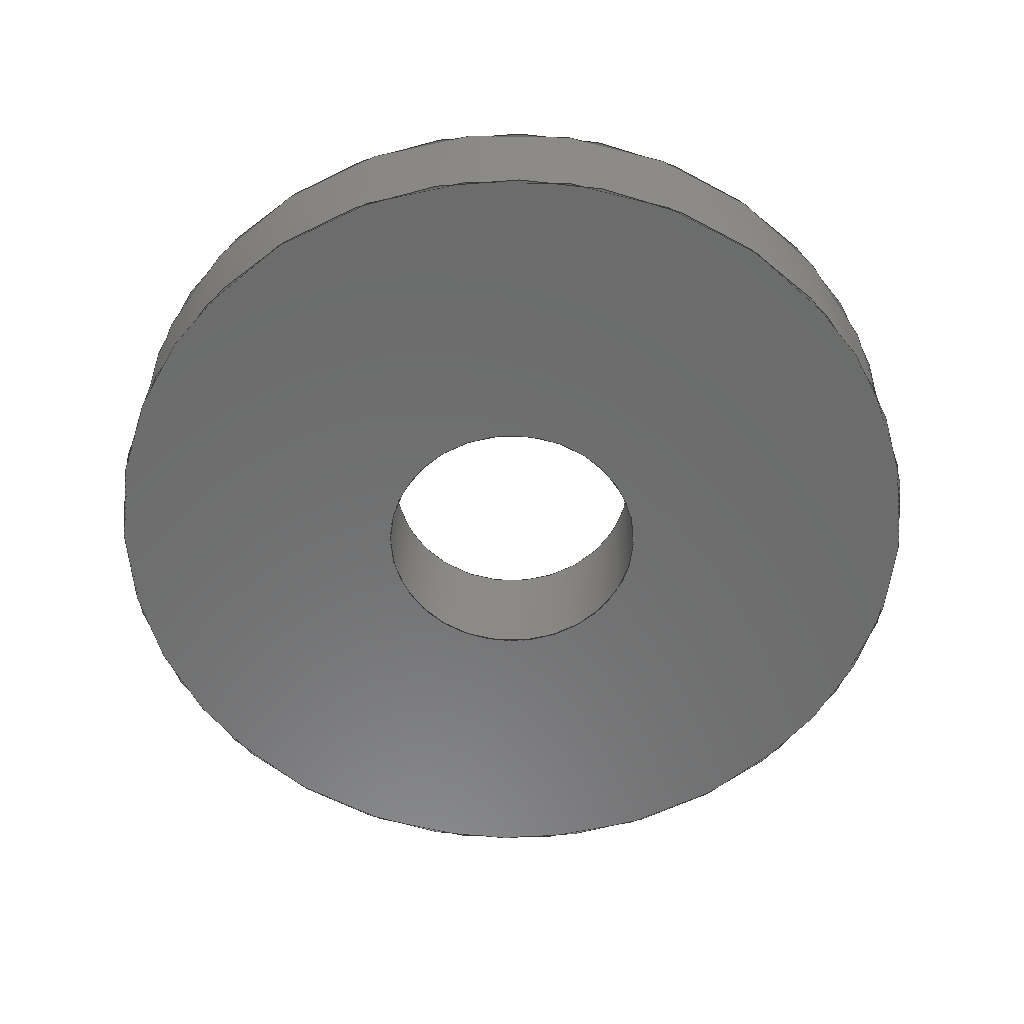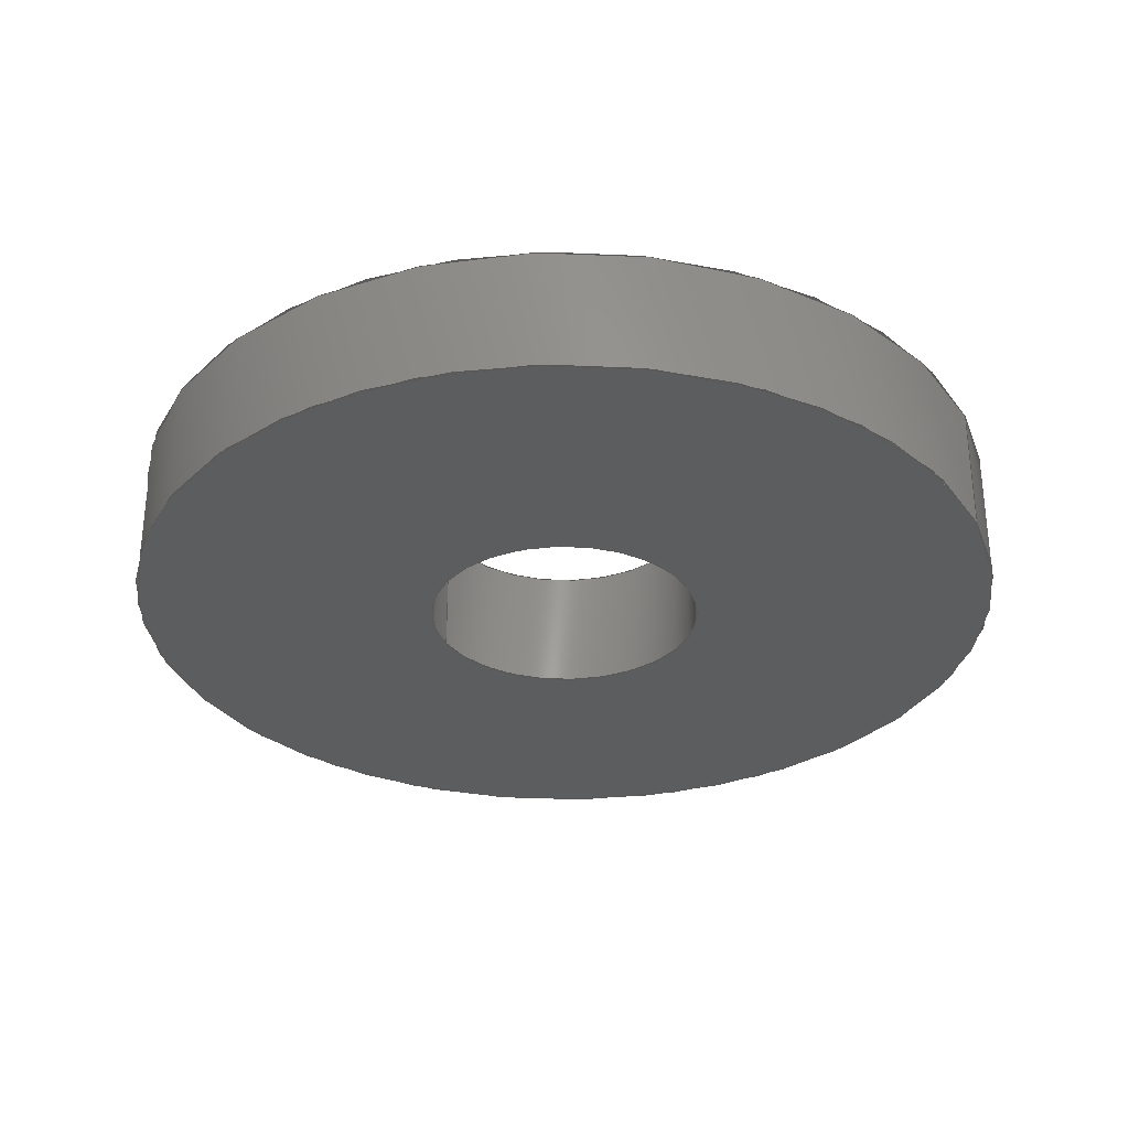
<metadata>
{"format":"iges","ext":"igs","renderer":"f3d","projection":"perspective","resolution":1024,"background":"white","views":[{"elev":-58.1,"azim":179.0,"up":"+Z"},{"elev":-31.3,"azim":24.4,"up":"+Z"}]}
</metadata>
<code>
SolidWorks IGES file using analytic representation for surfaces
1H,,1H;,16H91116A240SLDPRT,33HC:\topublish\hold 1\91116A240igs,15HSoli
dWorks 2010,15HSolidWorks 2010,32,308,15,308,15,16H91116A240SLDPRT,1,
2,2HMM,50,0.125,13H1.411e+05,1e-08,5e+05,5Ht3nxg,,11,0,13H1.411e+05
103713;
     314       1       0       0       0                        00000200
     314       0       8       1       0                               0
     110       2       0       0       0                        01010000
     110       0       0       1       0                               0
     110       3       0       0       0                        01010000
     110       0       0       1       0                               0
     120       4       0       0       0                        01010000
     120       0       0       1       0                               0
     126       5       0       0       0                        01010500
     126       0       0       2       0                               0
     110       7       0       0       0                        01010000
     110       0       0       1       0                               0
     126       8       0       0       0                        01010500
     126       0       0       2       0                               0
     100      10       0       0       0                        01010000
     100       0       0       1       0                               0
     126      11       0       0       0                        01010500
     126       0       0       2       0                               0
     110      13       0       0       0                        01010000
     110       0       0       1       0                               0
     126      14       0       0       0                        01010500
     126       0       0       2       0                               0
     124      16       0       0       0                        00000000
     124       0       0       3       0                               0
     100      19       0       0       0              23        01010000
     100       0       0       1       0                               0
     102      20       0       0       0                        01010500
     102       0       0       1       0                               0
     102      21       0       0       0                        01010000
     102       0       0       1       0                               0
     142      22       0       0       0                        00010500
     142       0       0       1       0                               0
     144      23       0       0       0                        00000000
     144       0      -1       1       0                               0
     110      24       0       0       0                        01010000
     110       0       0       1       0                               0
     110      25       0       0       0                        01010000
     110       0       0       1       0                               0
     120      26       0       0       0                        01010000
     120       0       0       1       0                               0
     126      27       0       0       0                        01010500
     126       0       0       2       0                               0
     124      29       0       0       0                        00000000
     124       0       0       4       0                               0
     100      33       0       0       0              43        01010000
     100       0       0       1       0                               0
     126      34       0       0       0                        01010500
     126       0       0       2       0                               0
     110      36       0       0       0                        01010000
     110       0       0       1       0                               0
     126      37       0       0       0                        01010500
     126       0       0       2       0                               0
     100      39       0       0       0                        01010000
     100       0       0       1       0                               0
     126      40       0       0       0                        01010500
     126       0       0       2       0                               0
     110      42       0       0       0                        01010000
     110       0       0       1       0                               0
     102      43       0       0       0                        01010500
     102       0       0       1       0                               0
     102      44       0       0       0                        01010000
     102       0       0       1       0                               0
     142      45       0       0       0                        00010500
     142       0       0       1       0                               0
     144      46       0       0       0                        00000000
     144       0      -1       1       0                               0
     128      47       0       0       0                        01010000
     128       0       0       3       0                               0
     126      50       0       0       0                        01010500
     126       0       0      22       0                               0
     100      72       0       0       0                        01010000
     100       0       0       1       0                               0
     126      73       0       0       0                        01010500
     126       0       0      22       0                               0
     100      95       0       0       0                        01010000
     100       0       0       1       0                               0
     102      96       0       0       0                        01010500
     102       0       0       1       0                               0
     102      97       0       0       0                        01010000
     102       0       0       1       0                               0
     142      98       0       0       0                        00010500
     142       0       0       1       0                               0
     126      99       0       0       0                        01010500
     126       0       0      21       0                               0
     124     120       0       0       0                        00000000
     124       0       0       3       0                               0
     100     123       0       0       0              85        01010000
     100       0       0       1       0                               0
     126     124       0       0       0                        01010500
     126       0       0      21       0                               0
     124     145       0       0       0                        00000000
     124       0       0       4       0                               0
     100     149       0       0       0              91        01010000
     100       0       0       1       0                               0
     102     150       0       0       0                        01010500
     102       0       0       1       0                               0
     102     151       0       0       0                        01010000
     102       0       0       1       0                               0
     142     152       0       0       0                        00010500
     142       0       0       1       0                               0
     144     153       0       0       0                        00000000
     144       0      -1       1       0                               0
     128     154       0       0       0                        01010000
     128       0       0       3       0                               0
     126     157       0       0       0                        01010500
     126       0       0      22       0                               0
     100     179       0       0       0                        01010000
     100       0       0       1       0                               0
     126     180       0       0       0                        01010500
     126       0       0      22       0                               0
     100     202       0       0       0                        01010000
     100       0       0       1       0                               0
     102     203       0       0       0                        01010500
     102       0       0       1       0                               0
     102     204       0       0       0                        01010000
     102       0       0       1       0                               0
     142     205       0       0       0                        00010500
     142       0       0       1       0                               0
     126     206       0       0       0                        01010500
     126       0       0      21       0                               0
     124     227       0       0       0                        00000000
     124       0       0       3       0                               0
     100     230       0       0       0             121        01010000
     100       0       0       1       0                               0
     126     231       0       0       0                        01010500
     126       0       0      21       0                               0
     124     252       0       0       0                        00000000
     124       0       0       3       0                               0
     100     255       0       0       0             127        01010000
     100       0       0       1       0                               0
     102     256       0       0       0                        01010500
     102       0       0       1       0                               0
     102     257       0       0       0                        01010000
     102       0       0       1       0                               0
     142     258       0       0       0                        00010500
     142       0       0       1       0                               0
     144     259       0       0       0                        00000000
     144       0      -1       1       0                               0
     110     260       0       0       0                        01010000
     110       0       0       1       0                               0
     110     261       0       0       0                        01010000
     110       0       0       1       0                               0
     120     262       0       0       0                        01010000
     120       0       0       1       0                               0
     126     263       0       0       0                        01010500
     126       0       0       2       0                               0
     110     265       0       0       0                        01010000
     110       0       0       1       0                               0
     126     266       0       0       0                        01010500
     126       0       0       2       0                               0
     124     268       0       0       0                        00000000
     124       0       0       3       0                               0
     100     271       0       0       0             151        01010000
     100       0       0       1       0                               0
     126     272       0       0       0                        01010500
     126       0       0       2       0                               0
     110     274       0       0       0                        01010000
     110       0       0       1       0                               0
     126     275       0       0       0                        01010500
     126       0       0       2       0                               0
     100     277       0       0       0                        01010000
     100       0       0       1       0                               0
     102     278       0       0       0                        01010500
     102       0       0       1       0                               0
     102     279       0       0       0                        01010000
     102       0       0       1       0                               0
     142     280       0       0       0                        00010500
     142       0       0       1       0                               0
     144     281       0       0       0                        00000000
     144       0      -1       1       0                               0
     110     282       0       0       0                        01010000
     110       0       0       1       0                               0
     110     283       0       0       0                        01010000
     110       0       0       1       0                               0
     120     284       0       0       0                        01010000
     120       0       0       1       0                               0
     126     285       0       0       0                        01010500
     126       0       0       2       0                               0
     100     287       0       0       0                        01010000
     100       0       0       1       0                               0
     126     288       0       0       0                        01010500
     126       0       0       2       0                               0
     110     290       0       0       0                        01010000
     110       0       0       1       0                               0
     126     291       0       0       0                        01010500
     126       0       0       2       0                               0
     124     293       0       0       0                        00000000
     124       0       0       4       0                               0
     100     297       0       0       0             187        01010000
     100       0       0       1       0                               0
     126     298       0       0       0                        01010500
     126       0       0       2       0                               0
     110     300       0       0       0                        01010000
     110       0       0       1       0                               0
     102     301       0       0       0                        01010500
     102       0       0       1       0                               0
     102     302       0       0       0                        01010000
     102       0       0       1       0                               0
     142     303       0       0       0                        00010500
     142       0       0       1       0                               0
     144     304       0       0       0                        00000000
     144       0      -1       1       0                               0
314,75.29,75.29,75.29,;               1
110,0,0,1,0,0,-999;                                              3
110,-1.1,0,1,-1.1,0,0;                                             5
120,3,5,0,6.283;                                           7
126,1,1,1,0,1,0,0,0,1,1,1,1,0,6.283,0,1,                9
6.283,0,0,1,0,0,1;                                         9
110,-1.1,0,1,-1.1,0,0;                                            11
126,1,1,1,0,1,0,0,0,1,1,1,1,1,6.283,0,1,               13
3.142,0,0,1,0,0,1;                                        13
100,0,0,0,-1.1,0,1.1,0;                                          15
126,1,1,1,0,1,0,0,0,1,1,1,1,1,3.142,0,0,               17
3.142,0,0,1,0,0,1;                                        17
110,1.1,0,0,1.1,0,1;                                              19
126,1,1,1,0,1,0,0,0,1,1,1,1,0,3.142,0,0,               21
6.283,0,0,1,0,0,1;                                        21
124,1,-7.105e-15,0,0,-7.105e-15,-1,           23
6.983e-15,-6.983e-15,                         23
-4.962e-29,-6.983e-15,-1,2;                 23
100,1,0,0,1.1,0,-1.1,0;                                          25
102,4,9,13,17,21;                                                     27
102,4,11,15,19,25;                                                    29
142,1,7,27,29,1;                                                      31
144,7,1,0,31;                                                         33
110,0,0,1,0,0,-999;                                             35
110,-3.5,0,1,-3.5,0,0;                                            37
120,35,37,0,6.283;                                        39
126,1,1,1,0,1,0,0,0,1,1,1,1,0,0,0,0,3.142,0,         41
0,1,0,0,1;                                                       41
124,-1,-7.228e-15,8.552e-31,                 43
-8.552e-31,-7.228e-15,1,                     43
-6.983e-15,6.983e-15,                         43
4.962e-29,-6.983e-15,-1,2;                  43
100,1,0,0,3.5,0,-3.5,0;                                          45
126,1,1,1,0,1,0,0,0,1,1,1,1,0,3.142,0,1,               47
3.142,0,0,1,0,0,1;                                        47
110,3.5,0,1,3.5,0,0;                                              49
126,1,1,1,0,1,0,0,0,1,1,1,1,1,3.142,0,1,0,0,         51
0,1,0,0,1;                                                       51
100,0,0,0,3.5,0,-3.5,0;                                          53
126,1,1,1,0,1,0,0,0,1,1,1,1,1,0,0,0,0,0,0,1,0,         55
0,1;                                                                55
110,-3.5,0,0,-3.5,0,1;                                            57
102,4,41,47,51,55;                                                    59
102,4,45,49,53,57;                                                    61
142,1,39,59,61,1;                                                     63
144,39,1,0,63;                                                        65
128,1,1,1,1,0,0,1,0,0,0,0,1,1,0,0,1,1,1,1,1,1,            67
-3.542,-3.542,1,3.542,-3.542,1,-3.542,3.542,1,3.542,3.542,         67
1,0,1,0,1;                                                       67
126,32,2,1,0,1,0,0,0,0,0.0625,0.0625,0.125,0.125,0.1875,           69
0.1875,0.25,0.25,0.3125,0.3125,0.375,0.375,0.4375,0.4375,0.5,         69
0.5,0.5625,0.5625,0.625,0.625,0.6875,0.6875,0.75,0.75,0.8125,         69
0.8125,0.875,0.875,0.9375,0.9375,1,1,1,1,1,1,1,1,1,1,       69
1,1,1,1,1,1,1,1,1,1,1,1,1,1,1,1,1,1,1,1,1,       69
1,1,1,1,1,0.005929,0.5,0,0.005929,0.4513,0,         69
0.01542,0.4036,0,0.02492,0.3559,0,                69
0.04354,0.3109,0,0.06216,0.266,0,                  69
0.08919,0.2255,0,0.1162,0.185,0,                69
0.1506,0.1506,0,0.185,0.1162,0,                69
0.2255,0.08919,0,0.266,0.06216,0,                 69
0.3109,0.04354,0,0.3559,0.02492,0,                 69
0.4036,0.01542,0,0.4513,0.005929,0,0.5,            69
0.005929,0,0.5487,0.005929,0,0.5964,                69
0.01542,0,0.6441,0.02492,0,0.6891,                69
0.04354,0,0.734,0.06216,0,0.7745,                  69
0.08919,0,0.815,0.1162,0,0.8494,                69
0.1506,0,0.8838,0.185,0,0.9108,                69
0.2255,0,0.9378,0.266,0,0.9565,                  69
0.3109,0,0.9751,0.3559,0,0.9846,                69
0.4036,0,0.9941,0.4513,0,0.9941,0.5,0,         69
0,1,0,0,-1;                                                      69
100,1,0,0,-3.5,0,3.5,0;                                          71
126,32,2,1,0,1,0,0,0,0,0.0625,0.0625,0.125,0.125,0.1875,           73
0.1875,0.25,0.25,0.3125,0.3125,0.375,0.375,0.4375,0.4375,0.5,         73
0.5,0.5625,0.5625,0.625,0.625,0.6875,0.6875,0.75,0.75,0.8125,         73
0.8125,0.875,0.875,0.9375,0.9375,1,1,1,1,1,1,1,1,1,1,       73
1,1,1,1,1,1,1,1,1,1,1,1,1,1,1,1,1,1,1,1,1,       73
1,1,1,1,1,0.9941,0.5,0,0.9941,0.5487,0,         73
0.9846,0.5964,0,0.9751,0.6441,0,                73
0.9565,0.6891,0,0.9378,0.734,0,                  73
0.9108,0.7745,0,0.8838,0.815,0,                73
0.8494,0.8494,0,0.815,0.8838,0,                73
0.7745,0.9108,0,0.734,0.9378,0,                 73
0.6891,0.9565,0,0.6441,0.9751,0,                 73
0.5964,0.9846,0,0.5487,0.9941,0,0.5,            73
0.9941,0,0.4513,0.9941,0,0.4036,                73
0.9846,0,0.3559,0.9751,0,0.3109,                73
0.9565,0,0.266,0.9378,0,0.2255,                  73
0.9108,0,0.185,0.8838,0,0.1506,                73
0.8494,0,0.1162,0.815,0,0.08919,                73
0.7745,0,0.06216,0.734,0,0.04354,                  73
0.6891,0,0.02492,0.6441,0,0.01542,                73
0.5964,0,0.005929,0.5487,0,0.005929,0.5,0,         73
0,1,0,0,-1;                                                      73
100,1,0,0,3.5,0,-3.5,0;                                          75
102,2,69,73;                                                          77
102,2,71,75;                                                          79
142,1,67,77,79,1;                                                     81
126,32,2,1,0,1,0,0,0,0,0.0625,0.0625,0.125,0.125,0.1875,           83
0.1875,0.25,0.25,0.3125,0.3125,0.375,0.375,0.4375,0.4375,0.5,         83
0.5,0.5625,0.5625,0.625,0.625,0.6875,0.6875,0.75,0.75,0.8125,         83
0.8125,0.875,0.875,0.9375,0.9375,1,1,1,1,1,1,1,1,1,1,       83
1,1,1,1,1,1,1,1,1,1,1,1,1,1,1,1,1,1,1,1,1,       83
1,1,1,1,1,0.6553,0.5,0,0.6553,0.4847,0,         83
0.6523,0.4697,0,0.6493,0.4547,0,                 83
0.6435,0.4406,0,0.6376,0.4264,0,                83
0.6291,0.4137,0,0.6206,0.401,0,                 83
0.6098,0.3902,0,0.599,0.3794,0,0.5863,       83
0.3709,0,0.5736,0.3624,0,0.5594,                83
0.3565,0,0.5453,0.3507,0,0.5303,                 83
0.3477,0,0.5153,0.3447,0,0.5,0.3447,0,         83
0.4847,0.3447,0,0.4697,0.3477,0,                83
0.4547,0.3507,0,0.4406,0.3565,0,                 83
0.4264,0.3624,0,0.4137,0.3709,0,                 83
0.401,0.3794,0,0.3902,0.3902,0,                  83
0.3794,0.401,0,0.3709,0.4137,0,                 83
0.3624,0.4264,0,0.3565,0.4406,0,                83
0.3507,0.4547,0,0.3477,0.4697,0,                 83
0.3447,0.4847,0,0.3447,0.5,0,0,1,0,0,1;         83
124,1,-7.105e-15,0,0,-7.105e-15,-1,           85
6.983e-15,-6.983e-15,                         85
-4.962e-29,-6.983e-15,-1,2;                 85
100,1,0,0,1.1,0,-1.1,0;                                          87
126,32,2,1,0,1,0,0,0,0,0.0625,0.0625,0.125,0.125,0.1875,           89
0.1875,0.25,0.25,0.3125,0.3125,0.375,0.375,0.4375,0.4375,0.5,         89
0.5,0.5625,0.5625,0.625,0.625,0.6875,0.6875,0.75,0.75,0.8125,         89
0.8125,0.875,0.875,0.9375,0.9375,1,1,1,1,1,1,1,1,1,1,       89
1,1,1,1,1,1,1,1,1,1,1,1,1,1,1,1,1,1,1,1,1,       89
1,1,1,1,1,0.3447,0.5,0,0.3447,0.5153,0,         89
0.3477,0.5303,0,0.3507,0.5453,0,                 89
0.3565,0.5594,0,0.3624,0.5736,0,                89
0.3709,0.5863,0,0.3794,0.599,0,                 89
0.3902,0.6098,0,0.401,0.6206,0,0.4137,       89
0.6291,0,0.4264,0.6376,0,0.4406,                89
0.6435,0,0.4547,0.6493,0,0.4697,                 89
0.6523,0,0.4847,0.6553,0,0.5,0.6553,0,         89
0.5153,0.6553,0,0.5303,0.6523,0,                89
0.5453,0.6493,0,0.5594,0.6435,0,                 89
0.5736,0.6376,0,0.5863,0.6291,0,                 89
0.599,0.6206,0,0.6098,0.6098,0,                  89
0.6206,0.599,0,0.6291,0.5863,0,                 89
0.6376,0.5736,0,0.6435,0.5594,0,                89
0.6493,0.5453,0,0.6523,0.5303,0,                 89
0.6553,0.5153,0,0.6553,0.5,0,0,1,0,0,1;         89
124,-1,-7.228e-15,8.552e-31,                 91
-8.552e-31,-7.228e-15,1,                     91
-6.983e-15,6.983e-15,                         91
4.962e-29,-6.983e-15,-1,2;                  91
100,1,0,0,1.1,0,-1.1,0;                                          93
102,2,83,89;                                                          95
102,2,87,93;                                                          97
142,1,67,95,97,1;                                                     99
144,67,1,1,81,99;                                                    101
128,1,1,1,1,0,0,1,0,0,0,0,1,1,0,0,1,1,1,1,1,1,           103
-3.542,-3.542,0,3.542,-3.542,0,-3.542,3.542,0,3.542,3.542,        103
0,0,1,0,1;                                                      103
126,32,2,1,0,1,0,0,0,0,0.0625,0.0625,0.125,0.125,0.1875,          105
0.1875,0.25,0.25,0.3125,0.3125,0.375,0.375,0.4375,0.4375,0.5,        105
0.5,0.5625,0.5625,0.625,0.625,0.6875,0.6875,0.75,0.75,0.8125,        105
0.8125,0.875,0.875,0.9375,0.9375,1,1,1,1,1,1,1,1,1,1,      105
1,1,1,1,1,1,1,1,1,1,1,1,1,1,1,1,1,1,1,1,1,      105
1,1,1,1,1,0.9941,0.5,0,0.9941,0.5487,0,        105
0.9846,0.5964,0,0.9751,0.6441,0,               105
0.9565,0.6891,0,0.9378,0.734,0,                 105
0.9108,0.7745,0,0.8838,0.815,0,               105
0.8494,0.8494,0,0.815,0.8838,0,               105
0.7745,0.9108,0,0.734,0.9378,0,                105
0.6891,0.9565,0,0.6441,0.9751,0,                105
0.5964,0.9846,0,0.5487,0.9941,0,0.5,           105
0.9941,0,0.4513,0.9941,0,0.4036,               105
0.9846,0,0.3559,0.9751,0,0.3109,               105
0.9565,0,0.266,0.9378,0,0.2255,                 105
0.9108,0,0.185,0.8838,0,0.1506,               105
0.8494,0,0.1162,0.815,0,0.08919,               105
0.7745,0,0.06216,0.734,0,0.04354,                 105
0.6891,0,0.02492,0.6441,0,0.01542,               105
0.5964,0,0.005929,0.5487,0,0.005929,0.5,0,        105
0,1,0,0,-1;                                                     105
100,0,0,0,3.5,0,-3.5,0;                                         107
126,32,2,1,0,1,0,0,0,0,0.0625,0.0625,0.125,0.125,0.1875,          109
0.1875,0.25,0.25,0.3125,0.3125,0.375,0.375,0.4375,0.4375,0.5,        109
0.5,0.5625,0.5625,0.625,0.625,0.6875,0.6875,0.75,0.75,0.8125,        109
0.8125,0.875,0.875,0.9375,0.9375,1,1,1,1,1,1,1,1,1,1,      109
1,1,1,1,1,1,1,1,1,1,1,1,1,1,1,1,1,1,1,1,1,      109
1,1,1,1,1,0.005929,0.5,0,0.005929,0.4513,0,        109
0.01542,0.4036,0,0.02492,0.3559,0,               109
0.04354,0.3109,0,0.06216,0.266,0,                 109
0.08919,0.2255,0,0.1162,0.185,0,               109
0.1506,0.1506,0,0.185,0.1162,0,               109
0.2255,0.08919,0,0.266,0.06216,0,                109
0.3109,0.04354,0,0.3559,0.02492,0,                109
0.4036,0.01542,0,0.4513,0.005929,0,0.5,           109
0.005929,0,0.5487,0.005929,0,0.5964,               109
0.01542,0,0.6441,0.02492,0,0.6891,               109
0.04354,0,0.734,0.06216,0,0.7745,                 109
0.08919,0,0.815,0.1162,0,0.8494,               109
0.1506,0,0.8838,0.185,0,0.9108,               109
0.2255,0,0.9378,0.266,0,0.9565,                 109
0.3109,0,0.9751,0.3559,0,0.9846,               109
0.4036,0,0.9941,0.4513,0,0.9941,0.5,0,        109
0,1,0,0,-1;                                                     109
100,0,0,0,-3.5,0,3.5,0;                                         111
102,2,105,109;                                                       113
102,2,107,111;                                                       115
142,1,103,113,115,1;                                                 117
126,32,2,1,0,1,0,0,0,0,0.0625,0.0625,0.125,0.125,0.1875,          119
0.1875,0.25,0.25,0.3125,0.3125,0.375,0.375,0.4375,0.4375,0.5,        119
0.5,0.5625,0.5625,0.625,0.625,0.6875,0.6875,0.75,0.75,0.8125,        119
0.8125,0.875,0.875,0.9375,0.9375,1,1,1,1,1,1,1,1,1,1,      119
1,1,1,1,1,1,1,1,1,1,1,1,1,1,1,1,1,1,1,1,1,      119
1,1,1,1,1,0.3447,0.5,0,0.3447,0.5153,0,        119
0.3477,0.5303,0,0.3507,0.5453,0,                119
0.3565,0.5594,0,0.3624,0.5736,0,               119
0.3709,0.5863,0,0.3794,0.599,0,                119
0.3902,0.6098,0,0.401,0.6206,0,0.4137,      119
0.6291,0,0.4264,0.6376,0,0.4406,               119
0.6435,0,0.4547,0.6493,0,0.4697,                119
0.6523,0,0.4847,0.6553,0,0.5,0.6553,0,        119
0.5153,0.6553,0,0.5303,0.6523,0,               119
0.5453,0.6493,0,0.5594,0.6435,0,                119
0.5736,0.6376,0,0.5863,0.6291,0,                119
0.599,0.6206,0,0.6098,0.6098,0,                 119
0.6206,0.599,0,0.6291,0.5863,0,                119
0.6376,0.5736,0,0.6435,0.5594,0,               119
0.6493,0.5453,0,0.6523,0.5303,0,                119
0.6553,0.5153,0,0.6553,0.5,0,0,1,0,0,1;        119
124,-1,-7.228e-15,8.552e-31,0,             121
-7.228e-15,1,-6.983e-15,0,                 121
4.962e-29,-6.983e-15,-1,0;                 121
100,0,0,0,1.1,0,-1.1,0;                                         123
126,32,2,1,0,1,0,0,0,0,0.0625,0.0625,0.125,0.125,0.1875,          125
0.1875,0.25,0.25,0.3125,0.3125,0.375,0.375,0.4375,0.4375,0.5,        125
0.5,0.5625,0.5625,0.625,0.625,0.6875,0.6875,0.75,0.75,0.8125,        125
0.8125,0.875,0.875,0.9375,0.9375,1,1,1,1,1,1,1,1,1,1,      125
1,1,1,1,1,1,1,1,1,1,1,1,1,1,1,1,1,1,1,1,1,      125
1,1,1,1,1,0.6553,0.5,0,0.6553,0.4847,0,        125
0.6523,0.4697,0,0.6493,0.4547,0,                125
0.6435,0.4406,0,0.6376,0.4264,0,               125
0.6291,0.4137,0,0.6206,0.401,0,                125
0.6098,0.3902,0,0.599,0.3794,0,0.5863,      125
0.3709,0,0.5736,0.3624,0,0.5594,               125
0.3565,0,0.5453,0.3507,0,0.5303,                125
0.3477,0,0.5153,0.3447,0,0.5,0.3447,0,        125
0.4847,0.3447,0,0.4697,0.3477,0,               125
0.4547,0.3507,0,0.4406,0.3565,0,                125
0.4264,0.3624,0,0.4137,0.3709,0,                125
0.401,0.3794,0,0.3902,0.3902,0,                 125
0.3794,0.401,0,0.3709,0.4137,0,                125
0.3624,0.4264,0,0.3565,0.4406,0,               125
0.3507,0.4547,0,0.3477,0.4697,0,                125
0.3447,0.4847,0,0.3447,0.5,0,0,1,0,0,1;        125
124,1,-7.105e-15,0,0,-7.105e-15,-1,          127
6.983e-15,0,-4.962e-29,                     127
-6.983e-15,-1,0;                                       127
100,0,0,0,1.1,0,-1.1,0;                                         129
102,2,119,125;                                                       131
102,2,123,129;                                                       133
142,1,103,131,133,1;                                                 135
144,103,1,1,117,135;                                                 137
110,0,0,1,0,0,-999;                                            139
110,-3.5,0,1,-3.5,0,0;                                           141
120,139,141,0,6.283;                                     143
126,1,1,1,0,1,0,0,0,1,1,1,1,1,3.142,0,0,              145
3.142,0,0,1,0,0,1;                                       145
110,3.5,0,0,3.5,0,1;                                             147
126,1,1,1,0,1,0,0,0,1,1,1,1,0,3.142,0,0,              149
6.283,0,0,1,0,0,1;                                       149
124,1,-7.105e-15,0,0,-7.105e-15,-1,          151
6.983e-15,-6.983e-15,                        151
-4.962e-29,-6.983e-15,-1,2;                151
100,1,0,0,3.5,0,-3.5,0;                                         153
126,1,1,1,0,1,0,0,0,1,1,1,1,0,6.283,0,1,              155
6.283,0,0,1,0,0,1;                                       155
110,-3.5,0,1,-3.5,0,0;                                           157
126,1,1,1,0,1,0,0,0,1,1,1,1,1,6.283,0,1,              159
3.142,0,0,1,0,0,1;                                       159
100,0,0,0,-3.5,0,3.5,0;                                         161
102,4,145,149,155,159;                                               163
102,4,147,153,157,161;                                               165
142,1,143,163,165,1;                                                 167
144,143,1,0,167;                                                     169
110,0,0,1,0,0,-999;                                            171
110,-1.1,0,1,-1.1,0,0;                                           173
120,171,173,0,6.283;                                     175
126,1,1,1,0,1,0,0,0,1,1,1,1,1,3.142,0,1,0,0,        177
0,1,0,0,1;                                                      177
100,0,0,0,1.1,0,-1.1,0;                                         179
126,1,1,1,0,1,0,0,0,1,1,1,1,1,0,0,0,0,0,0,1,0,        181
0,1;                                                               181
110,-1.1,0,0,-1.1,0,1;                                           183
126,1,1,1,0,1,0,0,0,1,1,1,1,0,0,0,0,3.142,0,        185
0,1,0,0,1;                                                      185
124,-1,-7.228e-15,8.552e-31,                187
-8.552e-31,-7.228e-15,1,                    187
-6.983e-15,6.983e-15,                        187
4.962e-29,-6.983e-15,-1,2;                 187
100,1,0,0,1.1,0,-1.1,0;                                         189
126,1,1,1,0,1,0,0,0,1,1,1,1,0,3.142,0,1,              191
3.142,0,0,1,0,0,1;                                       191
110,1.1,0,1,1.1,0,0;                                             193
102,4,177,181,185,191;                                               195
102,4,179,183,189,193;                                               197
142,1,175,195,197,1;                                                 199
144,175,1,0,199;                                                     201
S      1G      4D    202P    304
</code>
